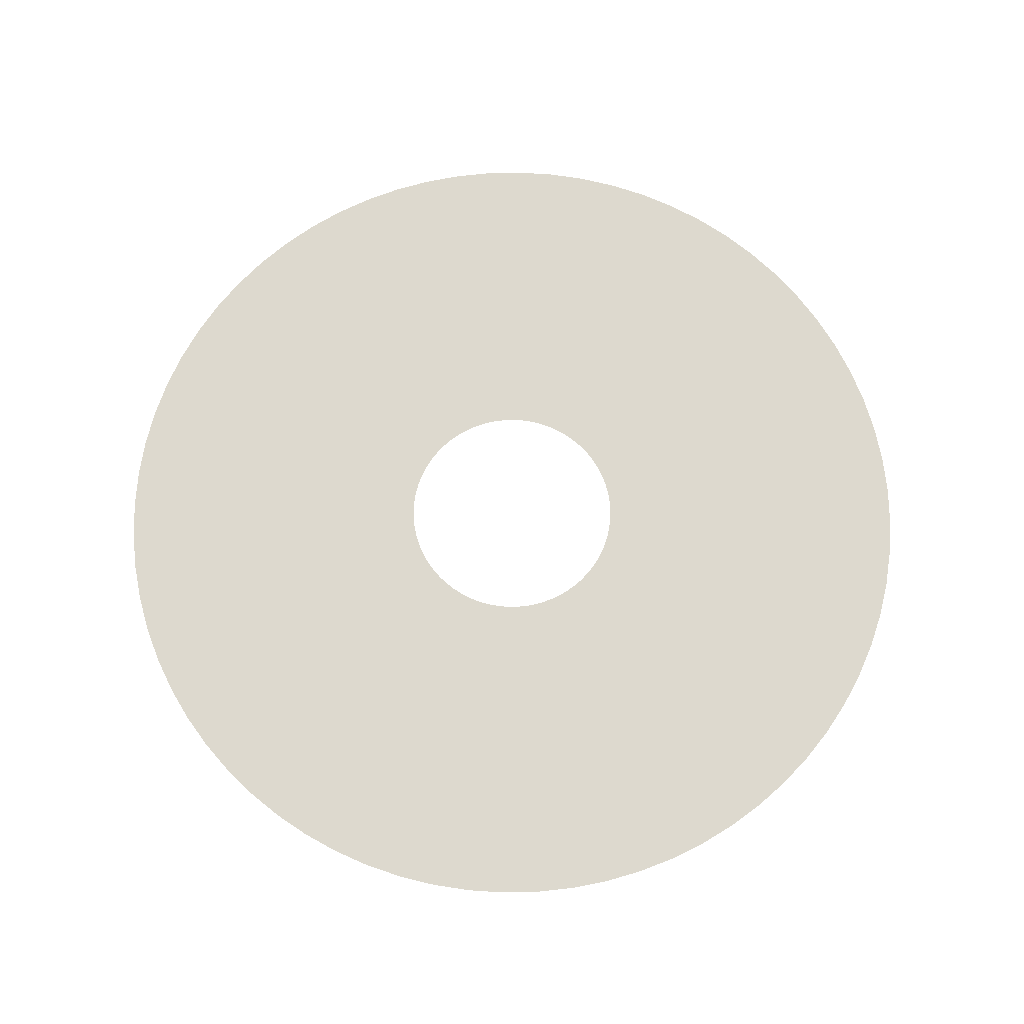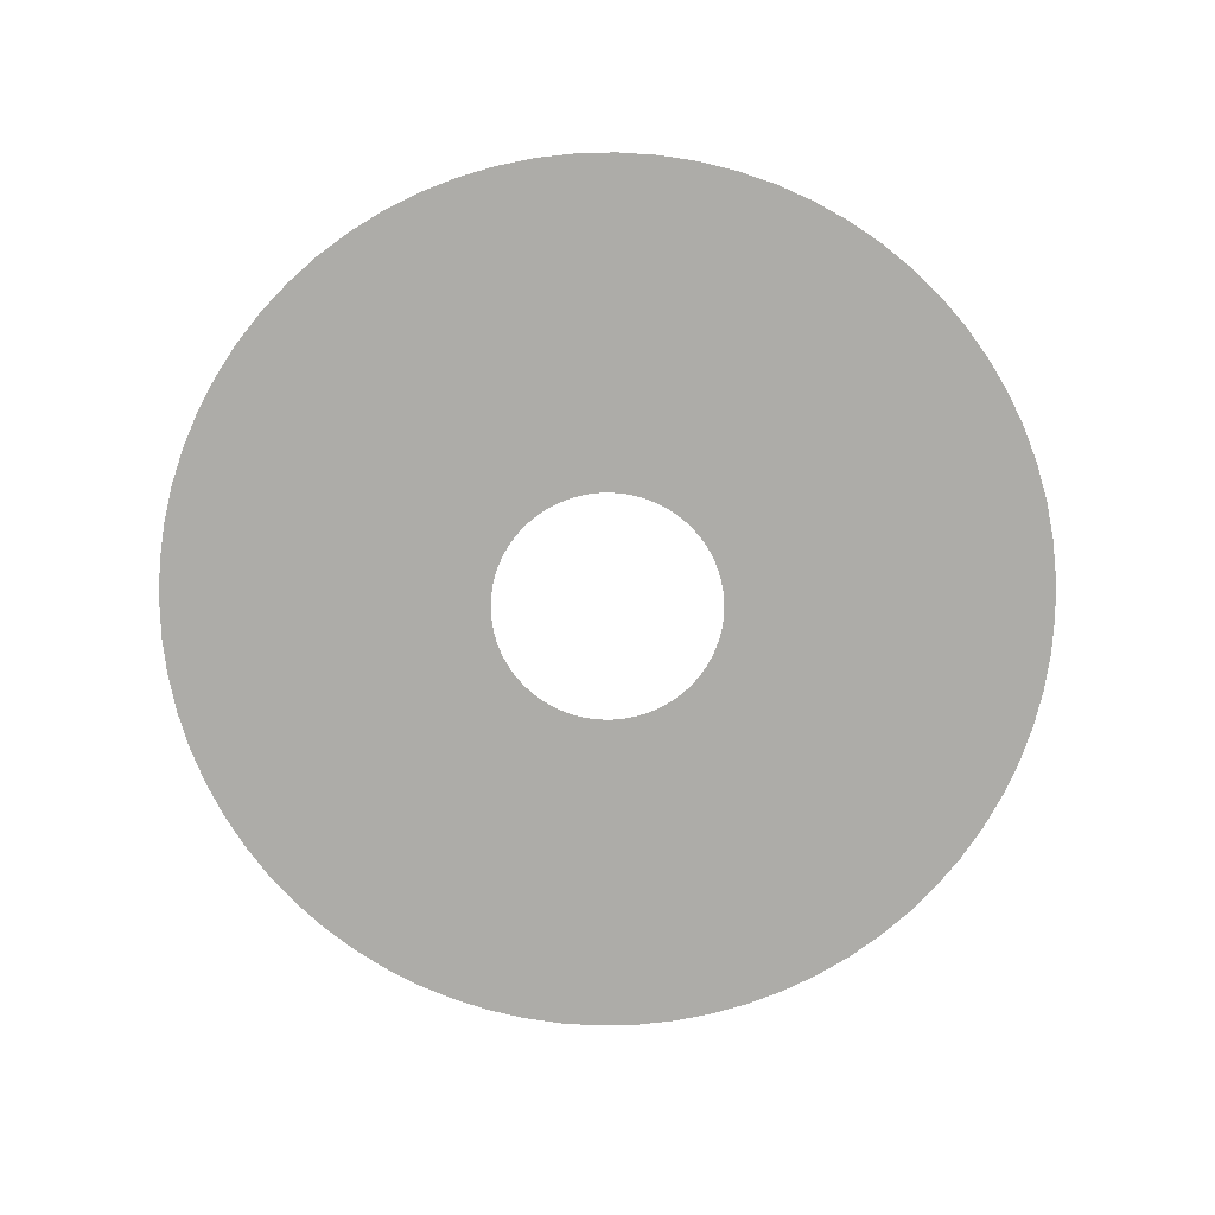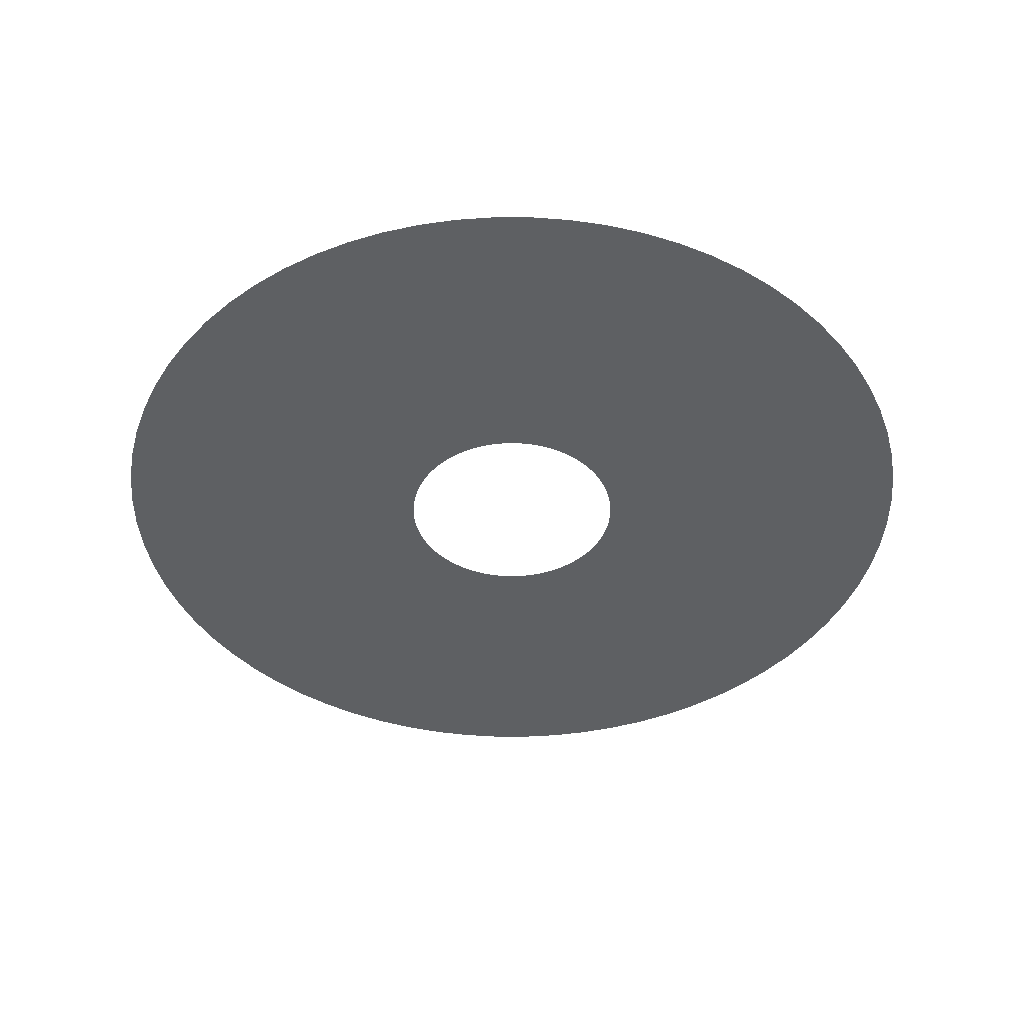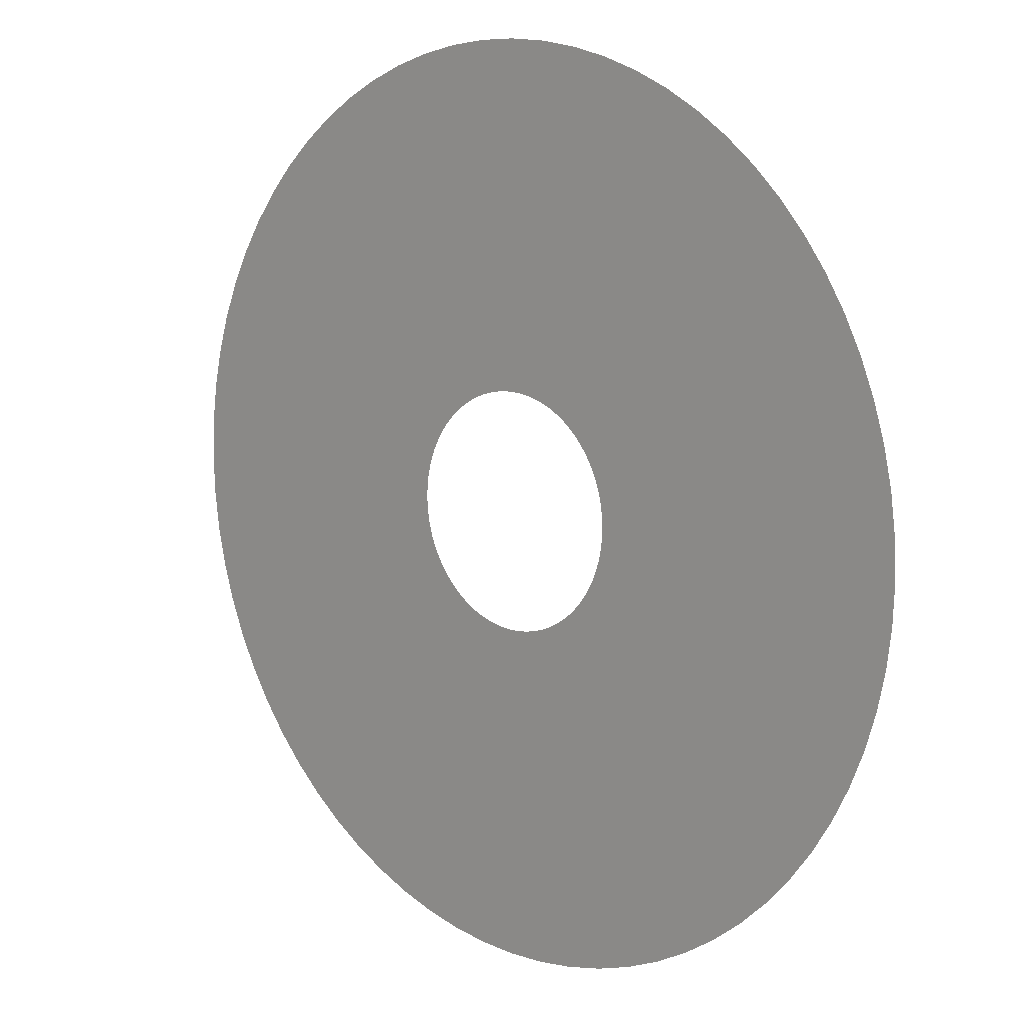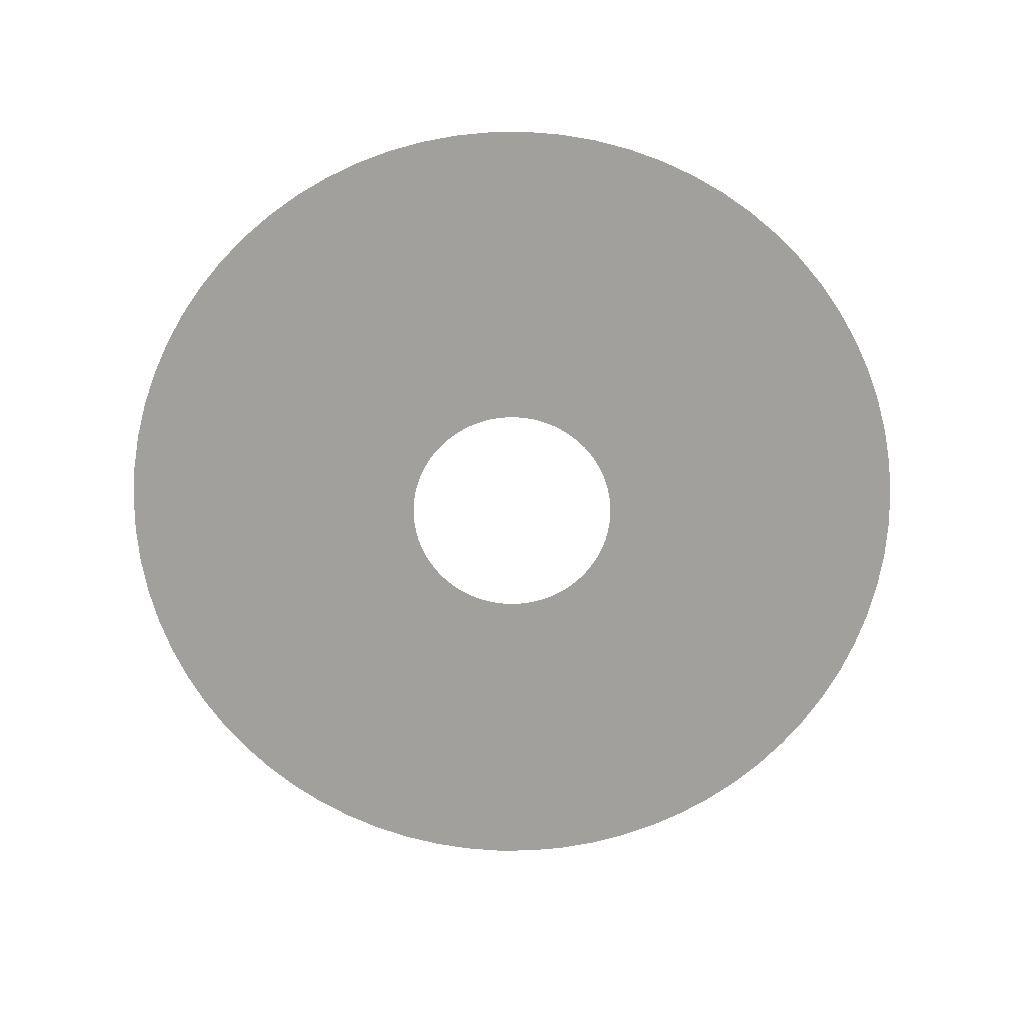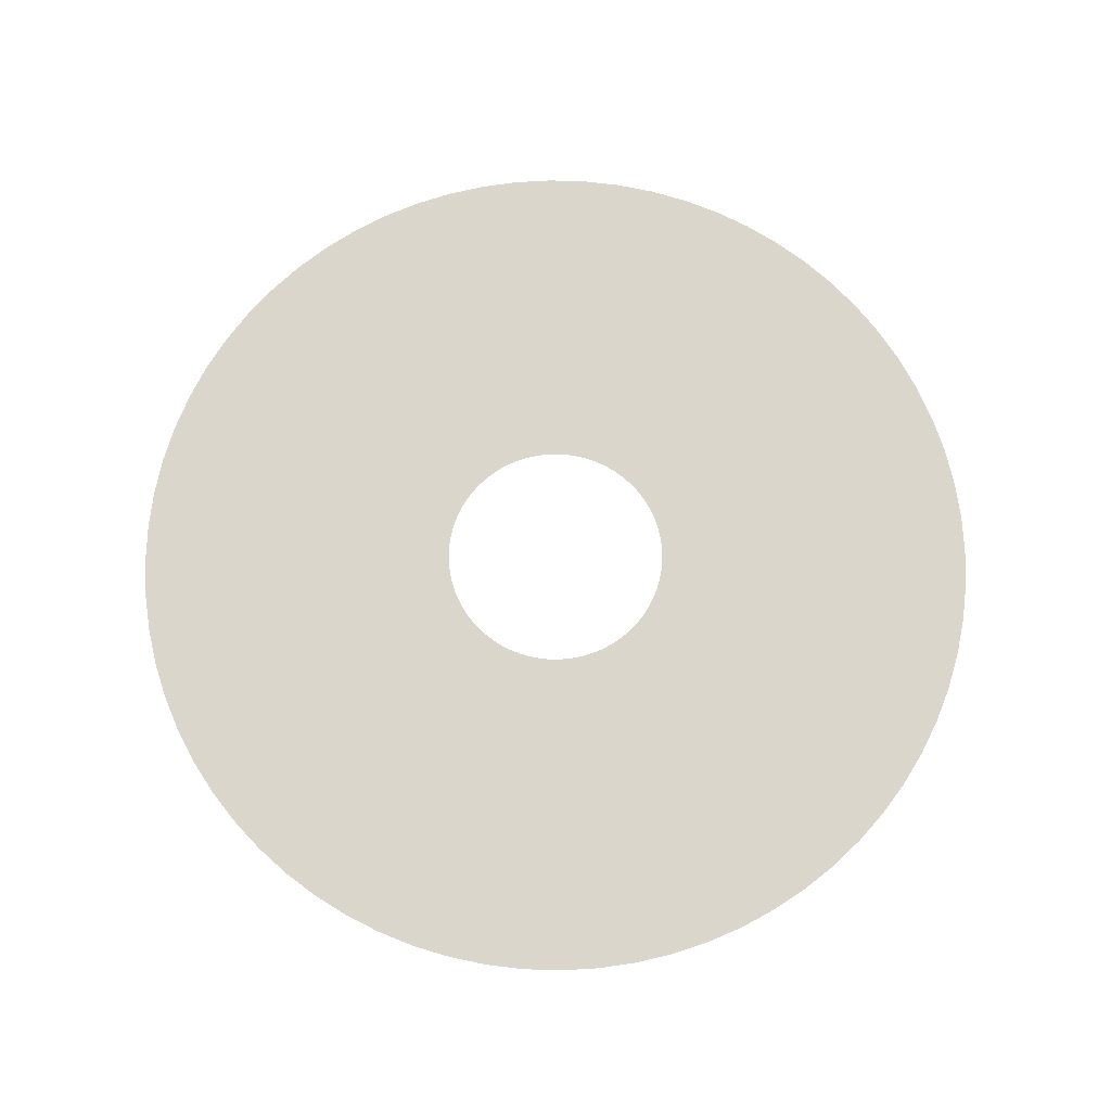
<metadata>
{"format":"obj","ext":"obj","renderer":"f3d","projection":"perspective","resolution":1024,"background":"white","views":[{"elev":71.8,"azim":-53.7,"up":"+Z"},{"elev":-76.6,"azim":28.9,"up":"+Z"},{"elev":-42.5,"azim":-12.7,"up":"+Z"},{"elev":11.1,"azim":-136.1,"up":"+Y"},{"elev":-71.6,"azim":-97.1,"up":"+Z"},{"elev":74.0,"azim":-0.7,"up":"+Z"}]}
</metadata>
<code>
v -123 -1.507e-14 1122
v -122.6 -10.72 1122
v -121.2 -21.36 1122
v -118.8 -31.84 1122
v -115.6 -42.08 1122
v -111.5 -51.99 1122
v -106.5 -61.51 1122
v -100.8 -70.57 1122
v -94.24 -79.08 1122
v -86.99 -86.99 1122
v -79.08 -94.24 1122
v -70.57 -100.8 1122
v -61.51 -106.5 1122
v -51.99 -111.5 1122
v -42.08 -115.6 1122
v -31.84 -118.8 1122
v -21.36 -121.2 1122
v -10.72 -122.6 1122
v 7.533e-15 -123 1122
v 10.72 -122.6 1122
v 21.36 -121.2 1122
v 31.84 -118.8 1122
v 42.08 -115.6 1122
v 51.99 -111.5 1122
v 61.51 -106.5 1122
v 70.57 -100.8 1122
v 79.08 -94.24 1122
v 86.99 -86.99 1122
v 94.24 -79.08 1122
v 100.8 -70.57 1122
v 106.5 -61.51 1122
v 111.5 -51.99 1122
v 115.6 -42.08 1122
v 118.8 -31.84 1122
v 121.2 -21.36 1122
v 122.6 -10.72 1122
v 123 0 1122
v 122.6 10.72 1122
v 121.2 21.36 1122
v 118.8 31.84 1122
v 115.6 42.08 1122
v 111.5 51.99 1122
v 106.5 61.51 1122
v 100.8 70.57 1122
v 94.24 79.08 1122
v 86.99 86.99 1122
v 79.08 94.24 1122
v 70.57 100.8 1122
v 61.51 106.5 1122
v 51.99 111.5 1122
v 42.08 115.6 1122
v 31.84 118.8 1122
v 21.36 121.2 1122
v 10.72 122.6 1122
v 7.533e-15 123 1122
v -10.72 122.6 1122
v -21.36 121.2 1122
v -31.84 118.8 1122
v -42.08 115.6 1122
v -51.99 111.5 1122
v -61.51 106.5 1122
v -70.57 100.8 1122
v -79.08 94.24 1122
v -86.99 86.99 1122
v -94.24 79.08 1122
v -100.8 70.57 1122
v -106.5 61.51 1122
v -111.5 51.99 1122
v -115.6 42.08 1122
v -118.8 31.84 1122
v -121.2 21.36 1122
v -122.6 10.72 1122
v -32.05 -3.925e-15 1122
v -31.93 -2.793 1122
v -31.56 -5.565 1122
v -30.96 -8.295 1122
v -30.12 -10.96 1122
v -29.05 -13.54 1122
v -27.76 -16.02 1122
v -26.25 -18.38 1122
v -24.55 -20.6 1122
v -22.66 -22.66 1122
v -20.6 -24.55 1122
v -18.38 -26.25 1122
v -16.02 -27.76 1122
v -13.54 -29.05 1122
v -10.96 -30.12 1122
v -8.295 -30.96 1122
v -5.565 -31.56 1122
v -2.793 -31.93 1122
v 1.962e-15 -32.05 1122
v 2.793 -31.93 1122
v 5.565 -31.56 1122
v 8.295 -30.96 1122
v 10.96 -30.12 1122
v 13.54 -29.05 1122
v 16.02 -27.76 1122
v 18.38 -26.25 1122
v 20.6 -24.55 1122
v 22.66 -22.66 1122
v 24.55 -20.6 1122
v 26.25 -18.38 1122
v 27.76 -16.02 1122
v 29.05 -13.54 1122
v 30.12 -10.96 1122
v 30.96 -8.295 1122
v 31.56 -5.565 1122
v 31.93 -2.793 1122
v 32.05 0 1122
v 31.93 2.793 1122
v 31.56 5.565 1122
v 30.96 8.295 1122
v 30.12 10.96 1122
v 29.05 13.54 1122
v 27.76 16.02 1122
v 26.25 18.38 1122
v 24.55 20.6 1122
v 22.66 22.66 1122
v 20.6 24.55 1122
v 18.38 26.25 1122
v 16.02 27.76 1122
v 13.54 29.05 1122
v 10.96 30.12 1122
v 8.295 30.96 1122
v 5.565 31.56 1122
v 2.793 31.93 1122
v 1.962e-15 32.05 1122
v -2.793 31.93 1122
v -5.565 31.56 1122
v -8.295 30.96 1122
v -10.96 30.12 1122
v -13.54 29.05 1122
v -16.02 27.76 1122
v -18.38 26.25 1122
v -20.6 24.55 1122
v -22.66 22.66 1122
v -24.55 20.6 1122
v -26.25 18.38 1122
v -27.76 16.02 1122
v -29.05 13.54 1122
v -30.12 10.96 1122
v -30.96 8.295 1122
v -31.56 5.565 1122
v -31.93 2.793 1122
f 1 2 74 73
f 2 3 75 74
f 3 4 76 75
f 4 5 77 76
f 5 6 78 77
f 6 7 79 78
f 7 8 80 79
f 8 9 81 80
f 9 10 82 81
f 10 11 83 82
f 11 12 84 83
f 12 13 85 84
f 13 14 86 85
f 14 15 87 86
f 15 16 88 87
f 16 17 89 88
f 17 18 90 89
f 18 19 91 90
f 19 20 92 91
f 20 21 93 92
f 21 22 94 93
f 22 23 95 94
f 23 24 96 95
f 24 25 97 96
f 25 26 98 97
f 26 27 99 98
f 27 28 100 99
f 28 29 101 100
f 29 30 102 101
f 30 31 103 102
f 31 32 104 103
f 32 33 105 104
f 33 34 106 105
f 34 35 107 106
f 35 36 108 107
f 36 37 109 108
f 37 38 110 109
f 38 39 111 110
f 39 40 112 111
f 40 41 113 112
f 41 42 114 113
f 42 43 115 114
f 43 44 116 115
f 44 45 117 116
f 45 46 118 117
f 46 47 119 118
f 47 48 120 119
f 48 49 121 120
f 49 50 122 121
f 50 51 123 122
f 51 52 124 123
f 52 53 125 124
f 53 54 126 125
f 54 55 127 126
f 55 56 128 127
f 56 57 129 128
f 57 58 130 129
f 58 59 131 130
f 59 60 132 131
f 60 61 133 132
f 61 62 134 133
f 62 63 135 134
f 63 64 136 135
f 64 65 137 136
f 65 66 138 137
f 66 67 139 138
f 67 68 140 139
f 68 69 141 140
f 69 70 142 141
f 70 71 143 142
f 71 72 144 143
f 72 1 73 144

</code>
